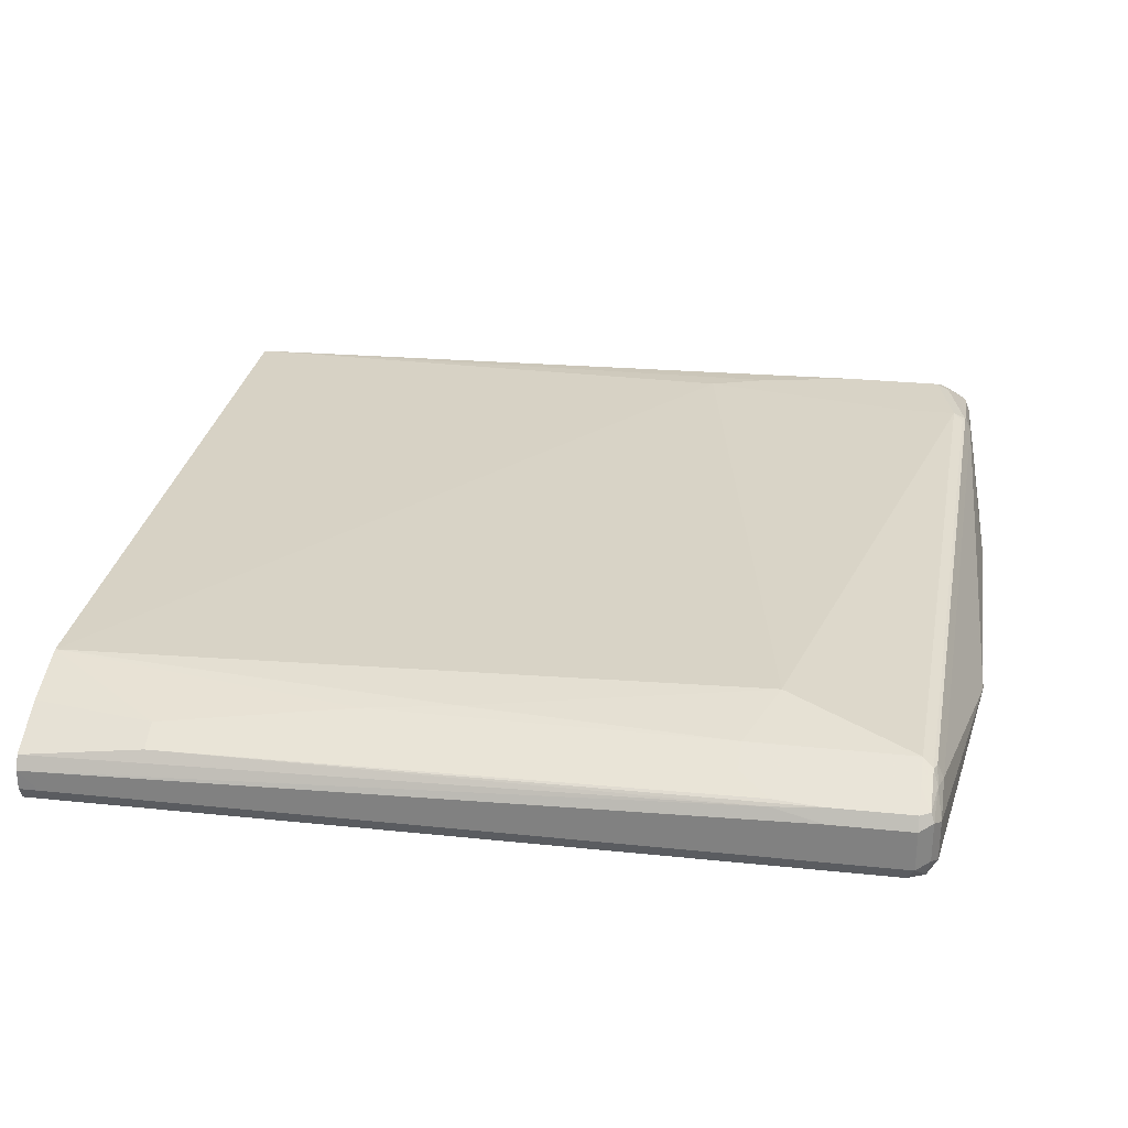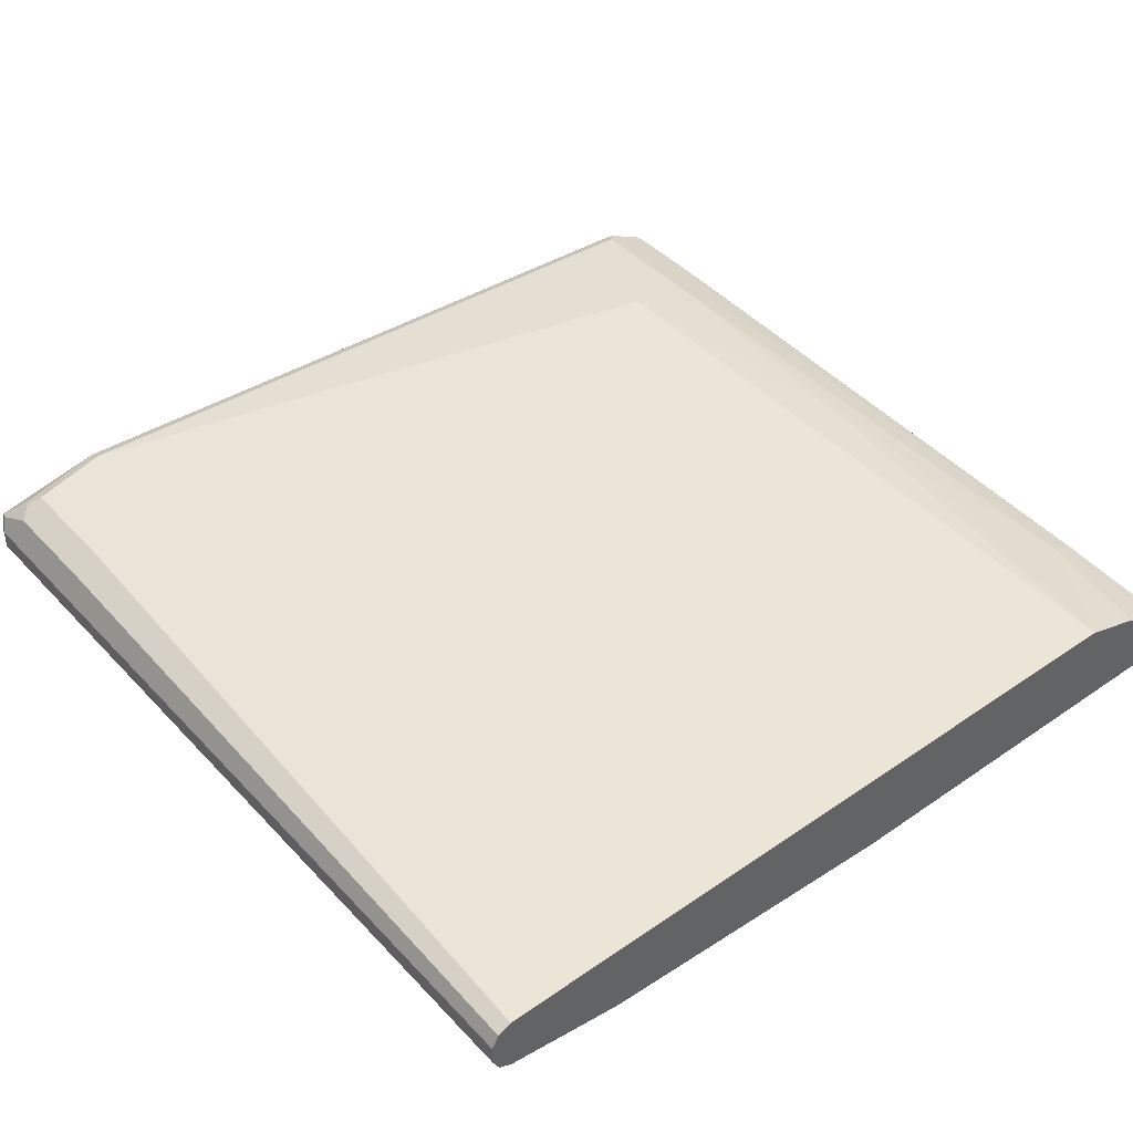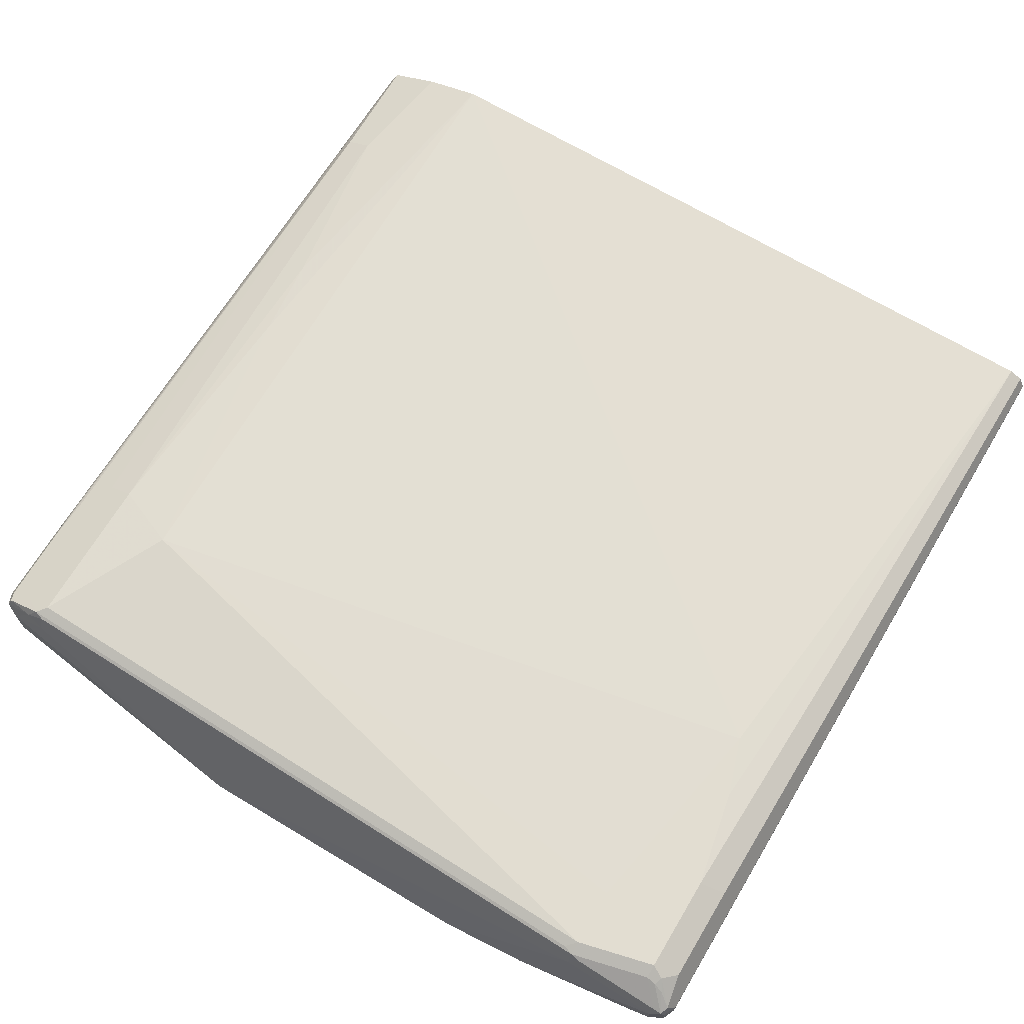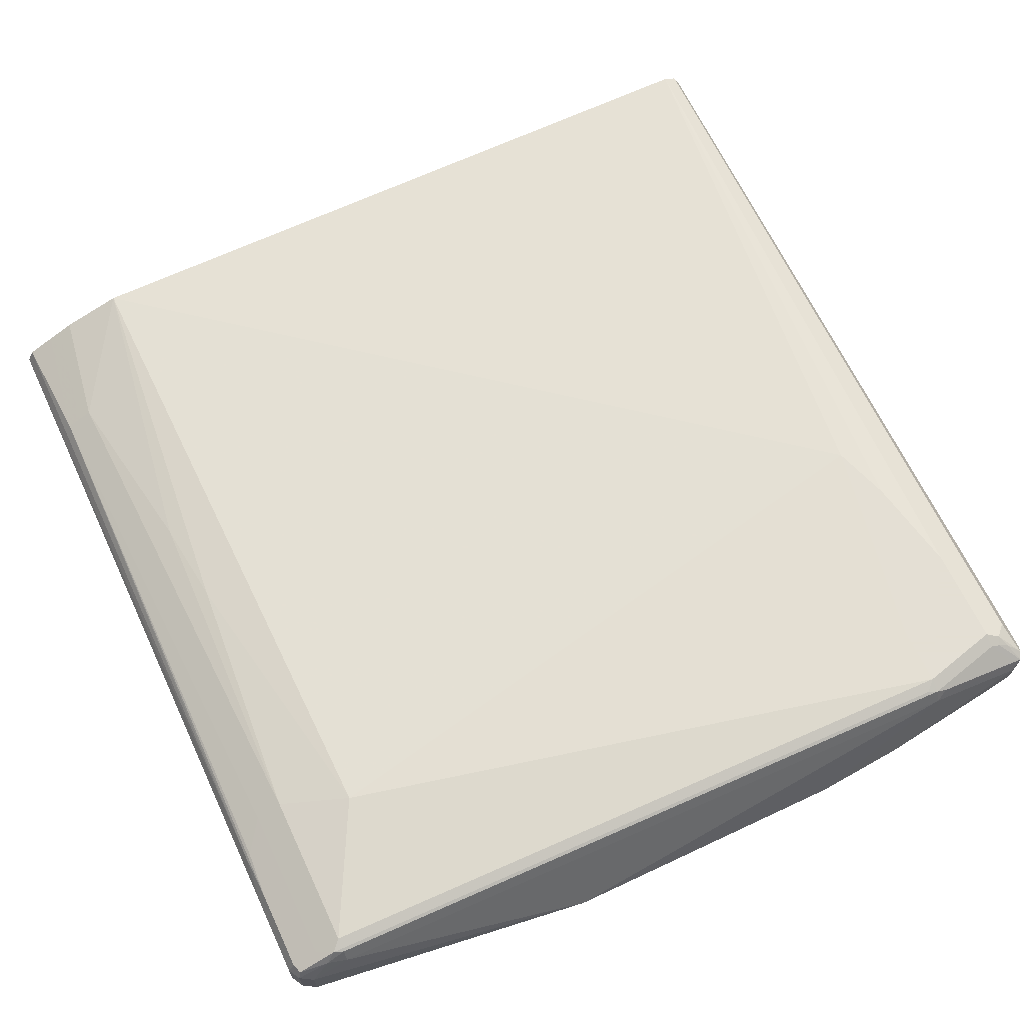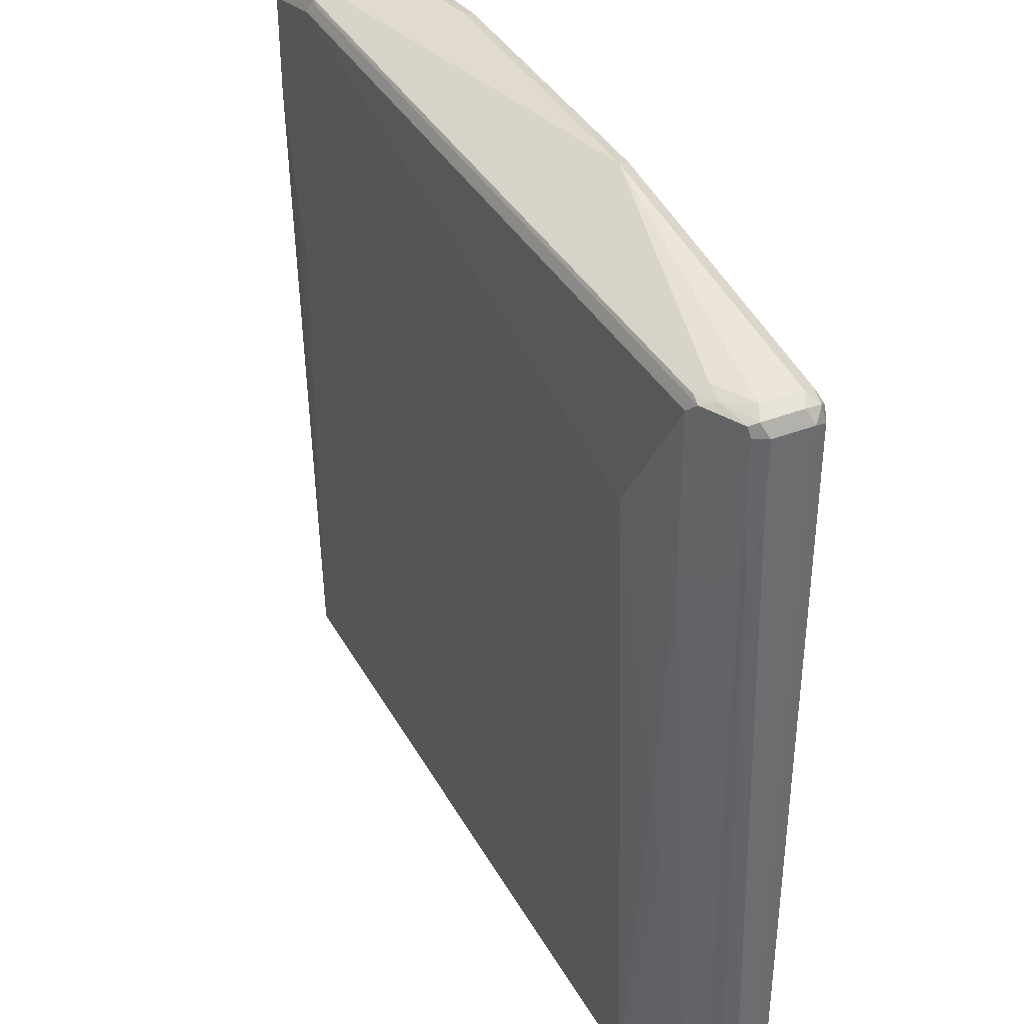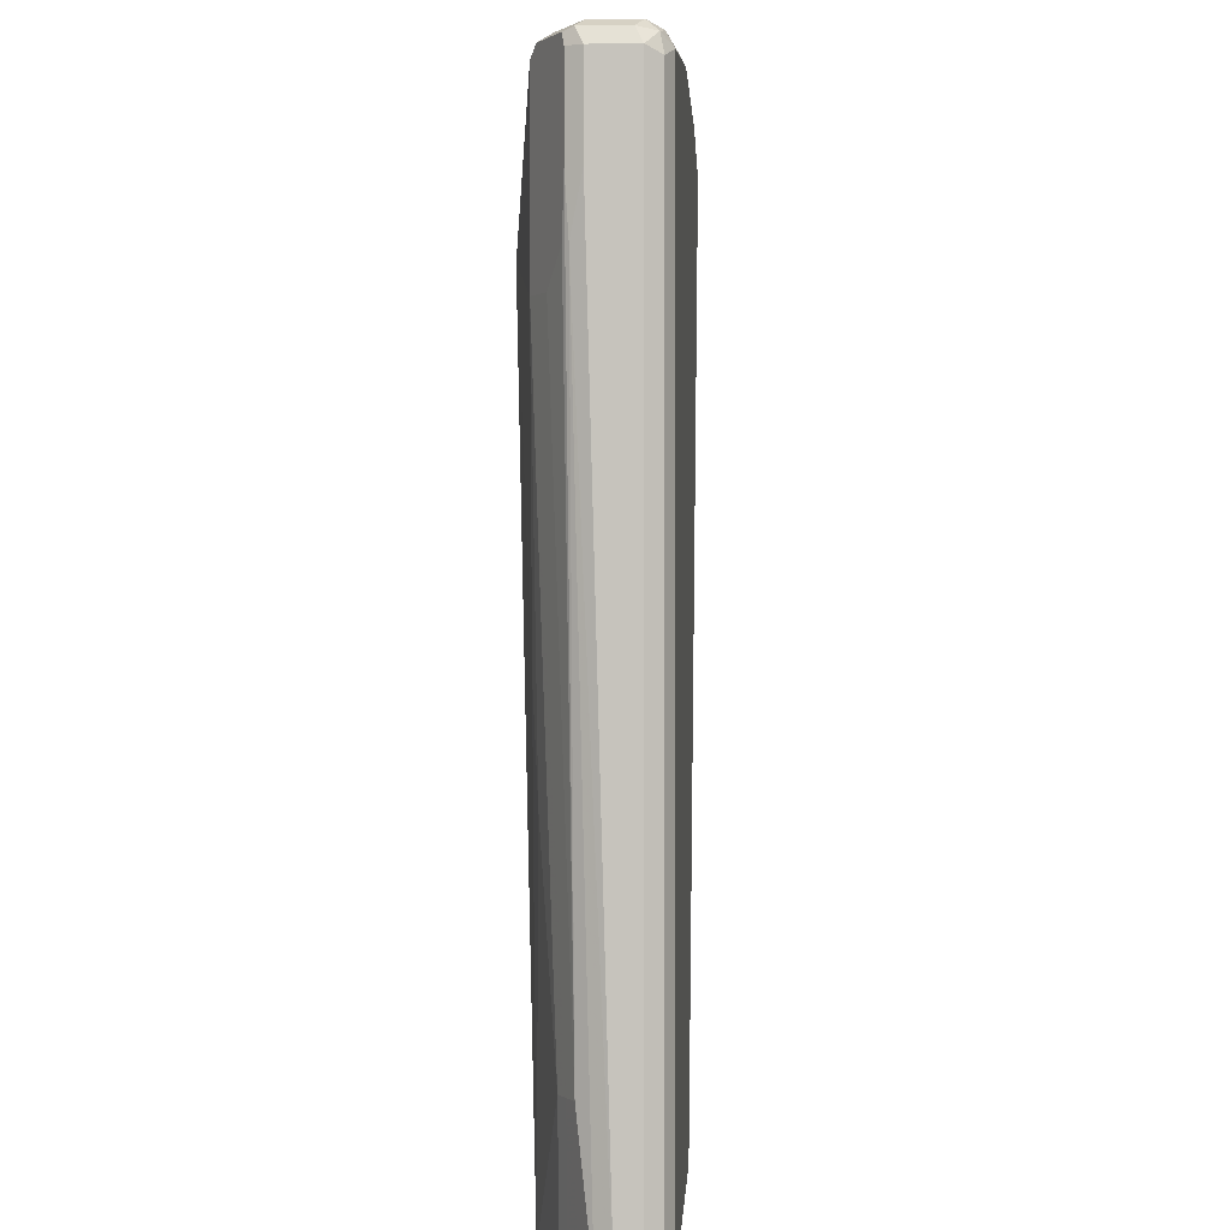
<metadata>
{"format":"obj","ext":"obj","renderer":"f3d","projection":"perspective","resolution":1024,"background":"white","views":[{"elev":28.1,"azim":-81.0,"up":"+Y"},{"elev":43.3,"azim":140.8,"up":"+Y"},{"elev":68.5,"azim":30.9,"up":"+Y"},{"elev":66.3,"azim":-25.2,"up":"+Y"},{"elev":38.2,"azim":-116.2,"up":"+Z"},{"elev":0.5,"azim":-87.3,"up":"+Z"}]}
</metadata>
<code>
v 0.426 0.01935 0.03874
v 0.426 0.01936 0.05817
v 0.426 -0 0.05817
v 0.426 -0 0.03874
v 0.4195 0.03227 0.03874
v 0.4131 0.04518 0.7294
v 0.426 0.01936 0.852
v 0.426 -0 0.852
v 0.4131 -0.02582 0.6971
v 0.4195 -0.01291 0.03874
v 0.4066 0.03873 0.03874
v 0.4131 0.04518 0.8262
v 0.3873 0.0581 0.7358
v 0.4195 0.03227 0.8585
v 0.4195 0.01936 0.8649
v 0.4195 -0 0.8649
v 0.4211 -0.009679 0.8617
v 0.4131 -0.02582 0.852
v 0.3969 -0.03388 0.6875
v 0.3873 -0.03873 0.6971
v 0.4066 -0.01936 0.03874
v 0.3486 0.0581 0.581
v 0.3679 0.0581 0.639
v -0.3098 0.03873 0.03874
v 0.4002 0.05164 0.8391
v 0.3873 0.0581 0.8327
v 0.4066 0.04357 0.8496
v 0.4163 0.02905 0.8665
v 0.4066 0.01936 0.8714
v 0.4066 -0 0.8714
v 0.409 -0.01936 0.8665
v 0.4018 -0.02905 0.8617
v 0.3938 -0.03227 0.8649
v 0.3873 -0.03873 0.852
v 0.3292 -0.0581 0.8327
v 0.2904 -0.03873 0.03874
v 0.3098 0.0581 0.794
v -0.3001 0.05325 0.7068
v -0.3679 0.01936 0.03874
v -0.3873 0.01936 0.1549
v -0.3582 0.03388 0.3389
v -0.3486 0.03873 0.4261
v 0.3969 0.04841 0.8472
v 0.3873 0.05164 0.8456
v 0.3098 0.0581 0.852
v 0.4066 0.03227 0.8649
v 0.3195 0.04841 0.8665
v 0.3098 0.03873 0.8714
v 0.2614 -0.02905 0.8859
v 0.3873 -0.01936 0.8714
v 0.3356 -0.05164 0.8649
v 0.3292 -0.0581 0.852
v 0.2904 -0.0581 0.7552
v -0.01935 -0.05808 0.03874
v -0.3679 0.03873 0.6777
v -0.3679 0.03873 0.8327
v -0.3808 0.01291 0.03874
v -0.4002 0.01291 0.1549
v 0.3098 0.05164 0.8649
v 0.3001 0.05325 0.8617
v 0.1742 -0.03873 0.8907
v -0.3679 0.01936 0.852
v -0.1162 -0.03873 0.8907
v 0.1807 -0.05164 0.8843
v 0.1742 -0.0581 0.8714
v -0.01935 -0.0581 0.3874
v -0.4066 -0.0581 0.05817
v -0.4066 -0.05808 0.03874
v -0.3938 0.02582 0.6777
v -0.3938 0.02582 0.8327
v -0.3776 0.03388 0.8423
v -0.3938 0.006449 0.03874
v -0.4131 0.006449 0.1549
v -0.3679 0.03227 0.8456
v -0.3873 0.02178 0.8472
v -0.4066 -0 0.852
v -0.4066 -0.03873 0.852
v -0.4002 -0.05164 0.8456
v -0.1097 -0.05164 0.8843
v -0.1162 -0.0581 0.8714
v -0.4066 -0.0581 0.8327
v -0.4195 -0.05164 0.03874
v -0.4163 0.01452 0.7068
v -0.4195 0.01291 0.7552
v -0.4195 0.01291 0.8327
v -0.4163 0.01452 0.8423
v -0.4195 -0.006449 0.03874
v -0.4211 0.009679 0.7068
v -0.4195 0.006449 0.8456
v -0.4195 -0.03227 0.8456
v -0.4163 -0.04841 0.8423
v -0.4195 -0.05164 0.8262
v -0.426 -0.03873 0.05817
v -0.426 -0.03874 0.03874
v -0.426 -0 0.7552
v -0.426 -0 0.8327
v -0.426 -0.01937 0.03874
v -0.426 -0.03873 0.8327
f 48 62 63
f 54 66 67
f 53 66 54
f 52 64 65
f 48 63 61
f 49 64 51
f 49 61 64
f 54 67 68
f 51 64 52
f 55 58 69
f 61 79 64
f 55 70 56
f 56 70 71
f 57 72 73
f 57 73 58
f 58 73 69
f 59 60 71
f 61 63 79
f 59 71 74
f 48 74 62
f 55 69 70
f 48 59 74
f 35 67 66
f 47 59 48
f 35 80 81
f 62 74 75
f 35 81 67
f 35 66 53
f 35 53 54
f 35 54 36
f 37 38 45
f 38 42 55
f 38 55 56
f 48 61 49
f 38 56 45
f 39 58 40
f 40 55 41
f 40 58 55
f 41 55 42
f 44 59 46
f 45 60 59
f 45 56 71
f 45 71 60
f 46 59 47
f 39 57 58
f 62 75 76
f 89 98 90
f 63 76 77
f 78 91 81
f 78 81 80
f 78 80 79
f 81 91 92
f 82 92 98
f 82 98 93
f 82 93 94
f 84 88 95
f 84 95 96
f 77 91 78
f 84 96 85
f 85 96 89
f 87 97 88
f 88 97 95
f 89 96 98
f 90 98 91
f 91 98 92
f 93 98 96
f 93 96 95
f 35 65 80
f 85 89 86
f 77 90 91
f 76 90 77
f 76 89 90
f 63 77 78
f 63 78 79
f 64 79 80
f 64 80 65
f 67 81 92
f 67 92 82
f 67 82 68
f 69 73 83
f 69 83 84
f 69 84 85
f 69 85 70
f 70 85 86
f 70 86 71
f 71 75 74
f 71 86 75
f 72 87 73
f 73 87 88
f 73 88 84
f 73 84 83
f 75 86 89
f 75 89 76
f 62 76 63
f 35 52 65
f 1 54 68
f 33 51 52
f 3 18 9
f 3 9 10
f 3 10 4
f 5 11 6
f 6 11 13
f 6 13 26
f 6 26 25
f 6 25 12
f 7 12 14
f 3 8 18
f 7 14 15
f 7 16 8
f 8 16 17
f 8 17 18
f 9 19 10
f 9 18 34
f 9 34 20
f 9 20 19
f 10 19 21
f 11 22 23
f 7 15 16
f 11 23 13
f 2 12 7
f 2 5 6
f 1 2 7
f 1 7 8
f 1 8 3
f 1 3 4
f 1 4 10
f 1 10 21
f 1 21 36
f 1 36 54
f 93 95 97
f 2 6 12
f 1 68 82
f 1 94 97
f 1 97 87
f 1 87 72
f 1 72 57
f 1 57 39
f 1 39 24
f 1 24 11
f 1 11 5
f 1 5 2
f 1 82 94
f 11 24 22
f 12 25 14
f 13 23 22
f 24 42 38
f 25 43 27
f 25 26 44
f 25 44 43
f 26 45 59
f 26 59 44
f 27 43 28
f 28 43 44
f 28 44 46
f 24 41 42
f 28 46 47
f 29 47 48
f 29 48 49
f 29 49 30
f 30 49 50
f 30 50 31
f 31 50 33
f 31 33 32
f 33 50 49
f 33 49 51
f 28 47 29
f 24 40 41
f 24 39 40
f 22 38 37
f 13 22 37
f 13 37 45
f 13 45 26
f 14 25 27
f 14 27 28
f 14 28 15
f 15 28 29
f 15 29 30
f 15 30 16
f 16 30 31
f 16 31 17
f 17 31 18
f 18 31 32
f 18 32 33
f 18 33 34
f 19 20 21
f 20 34 52
f 20 52 35
f 20 35 21
f 21 35 36
f 22 24 38
f 33 52 34
f 93 97 94

</code>
